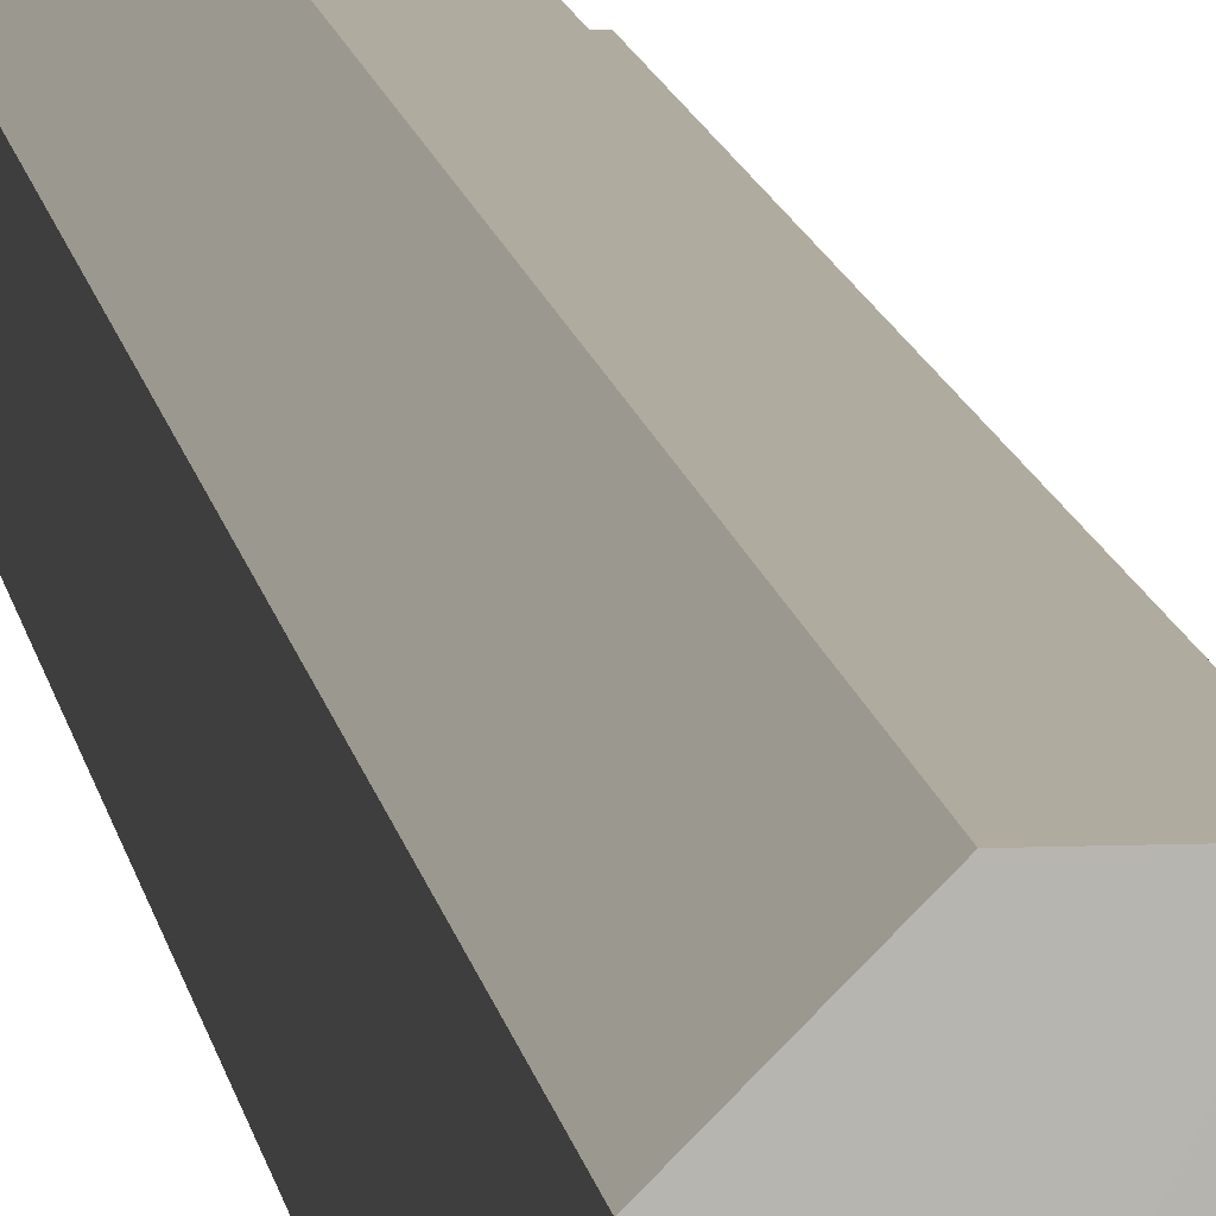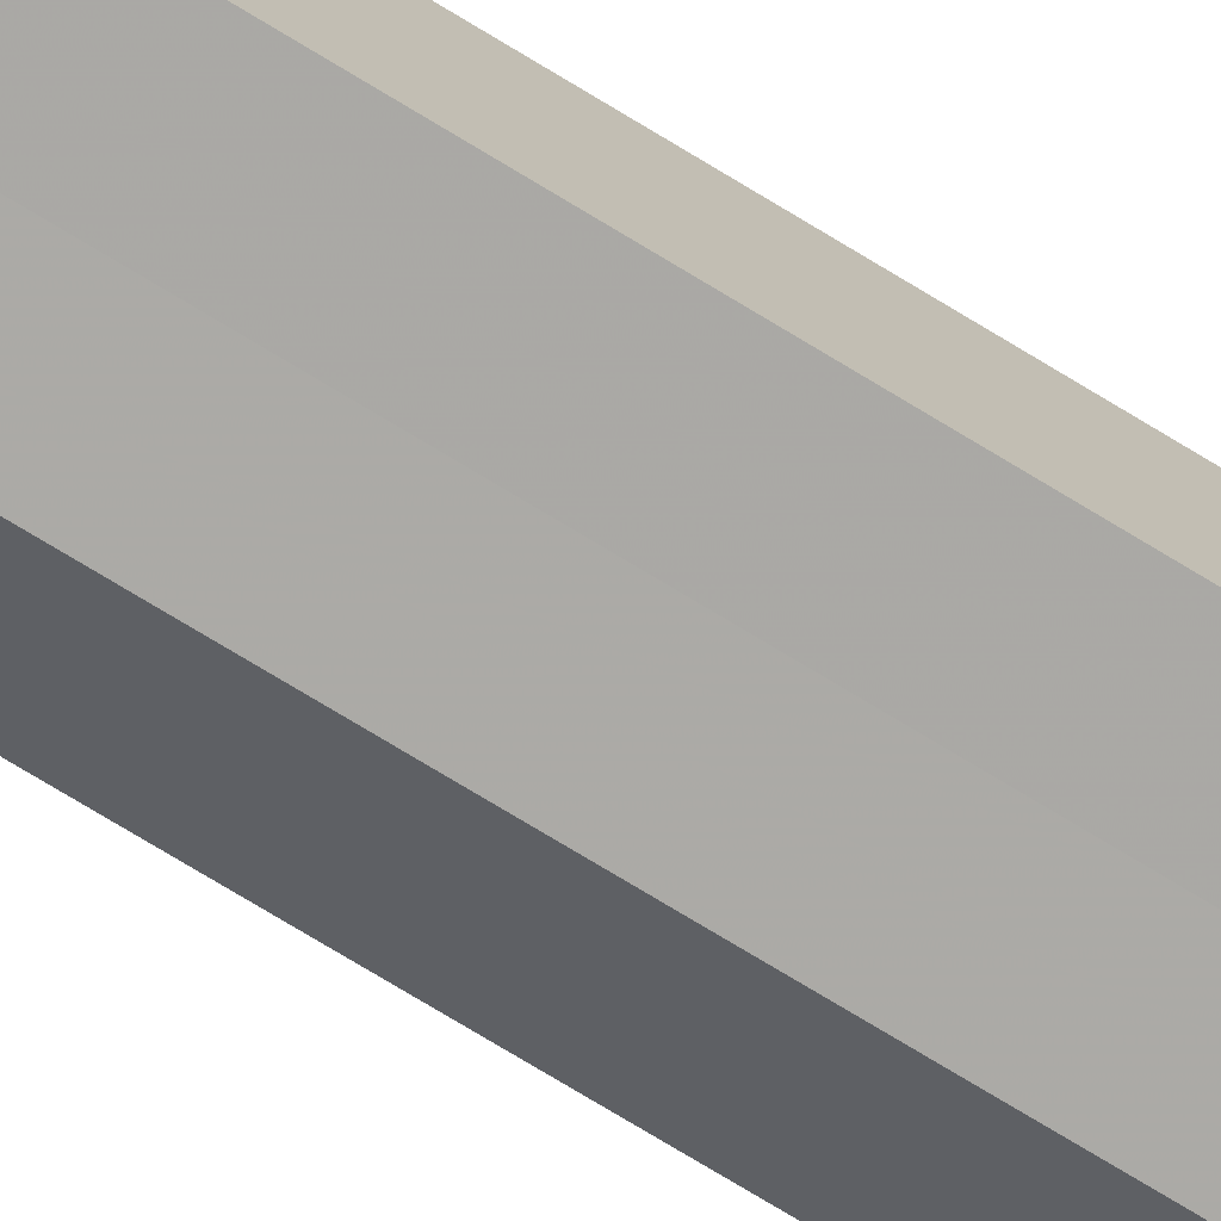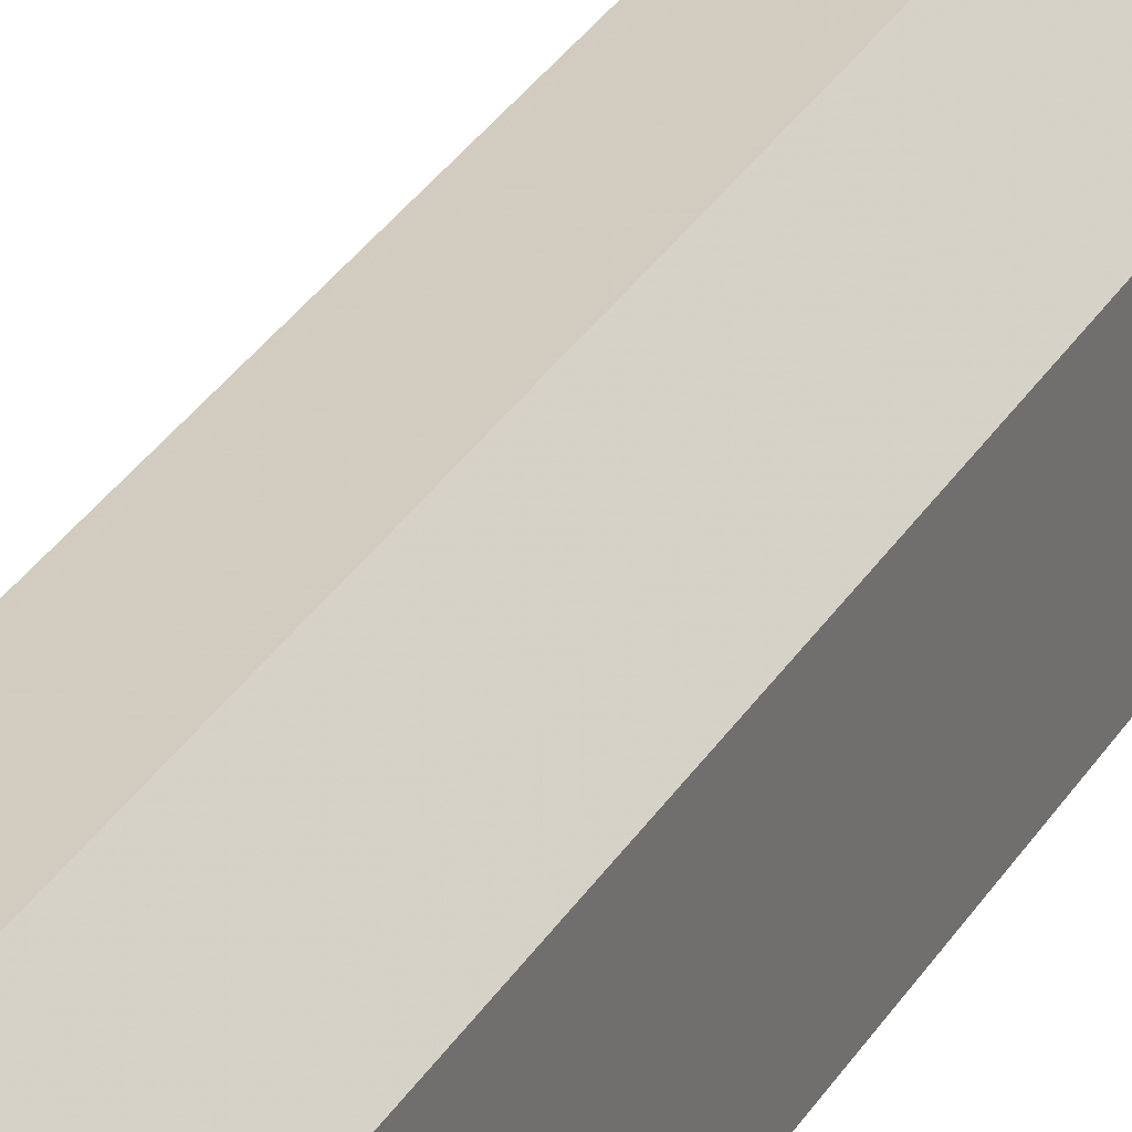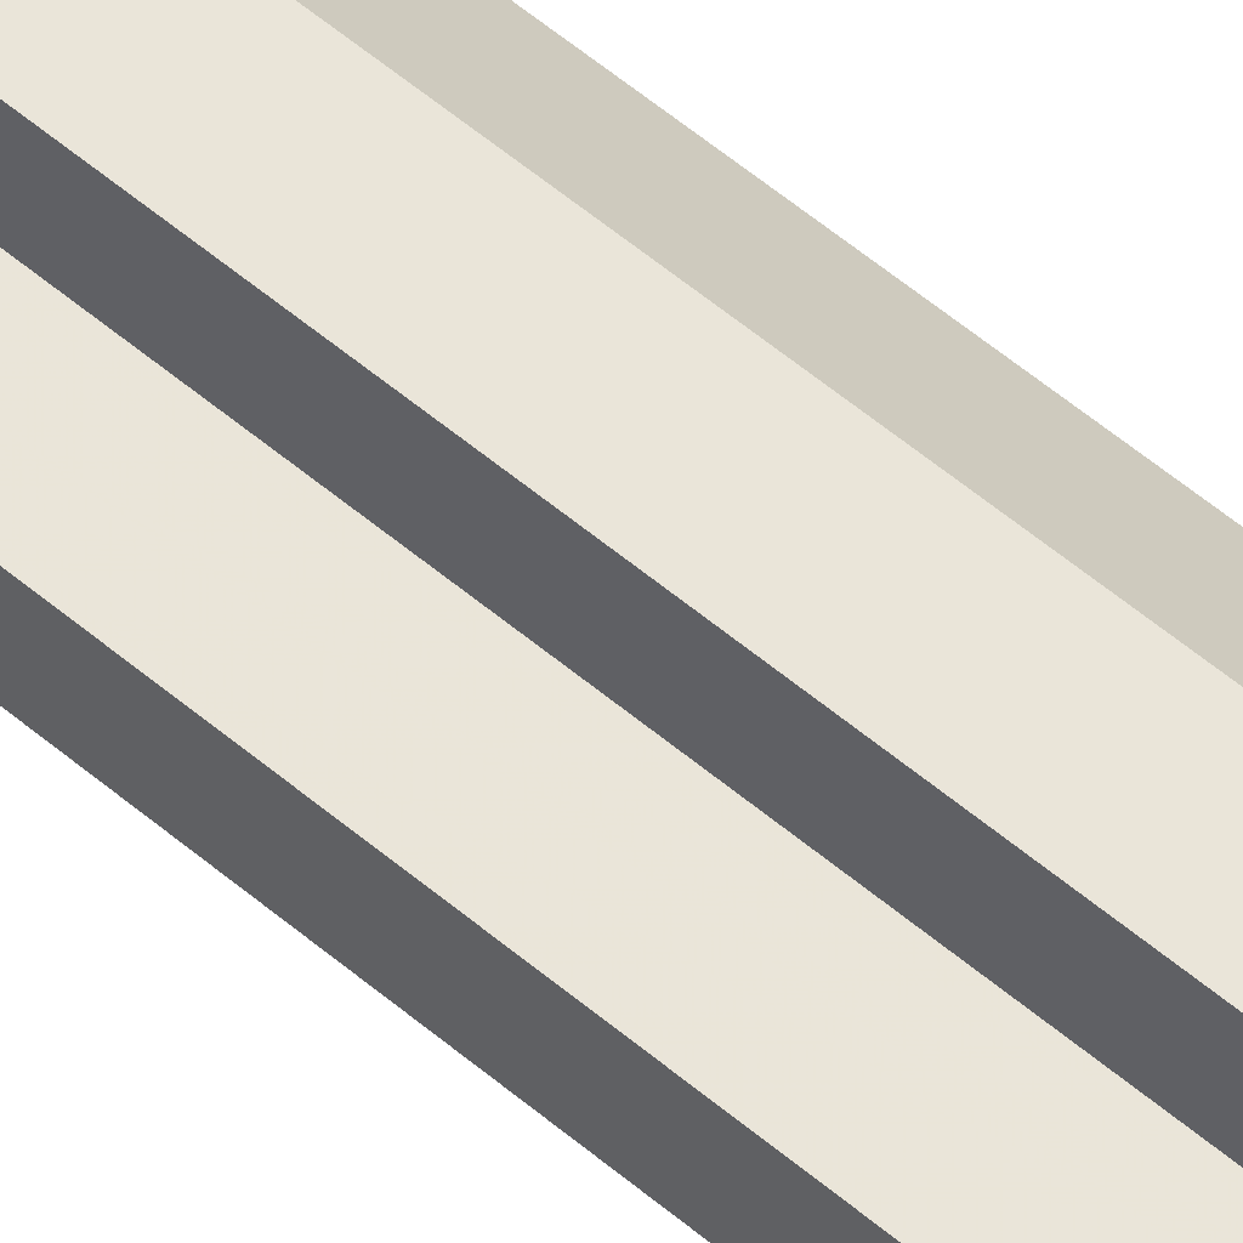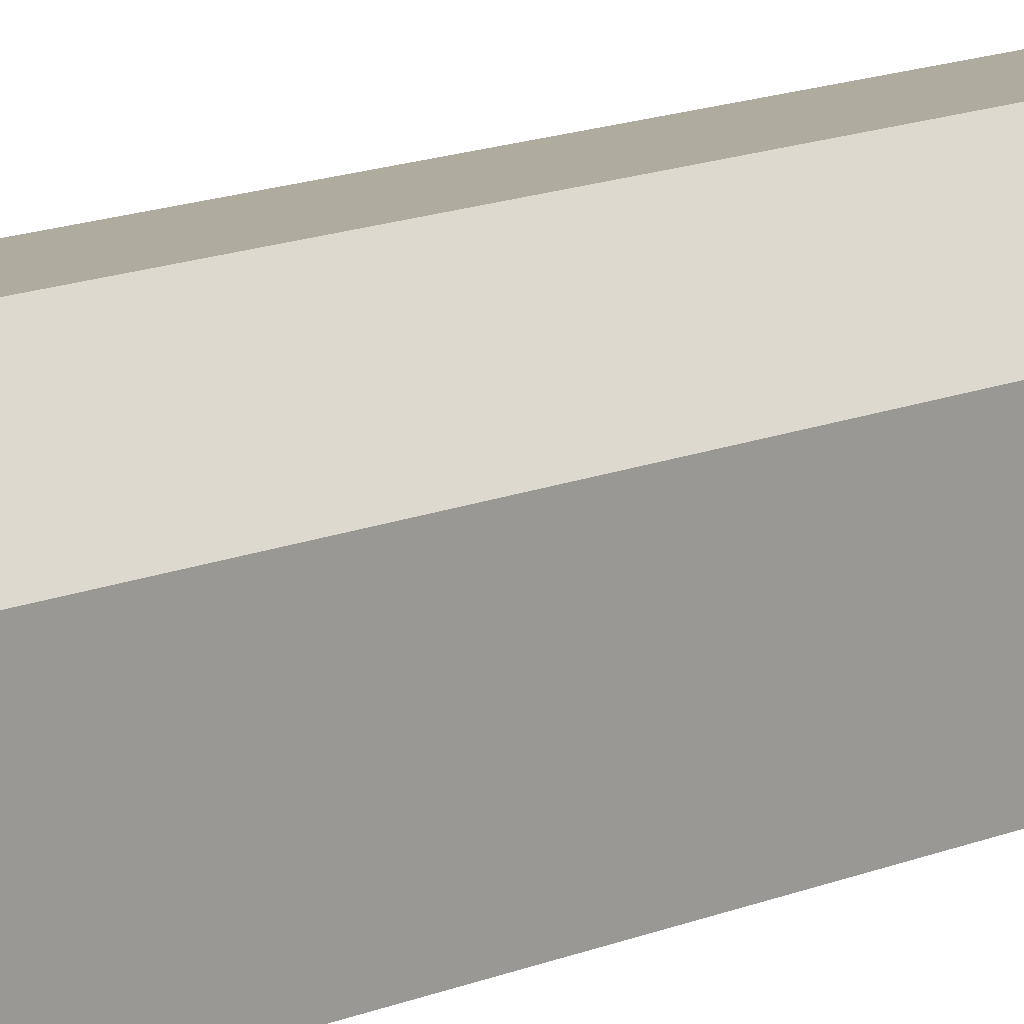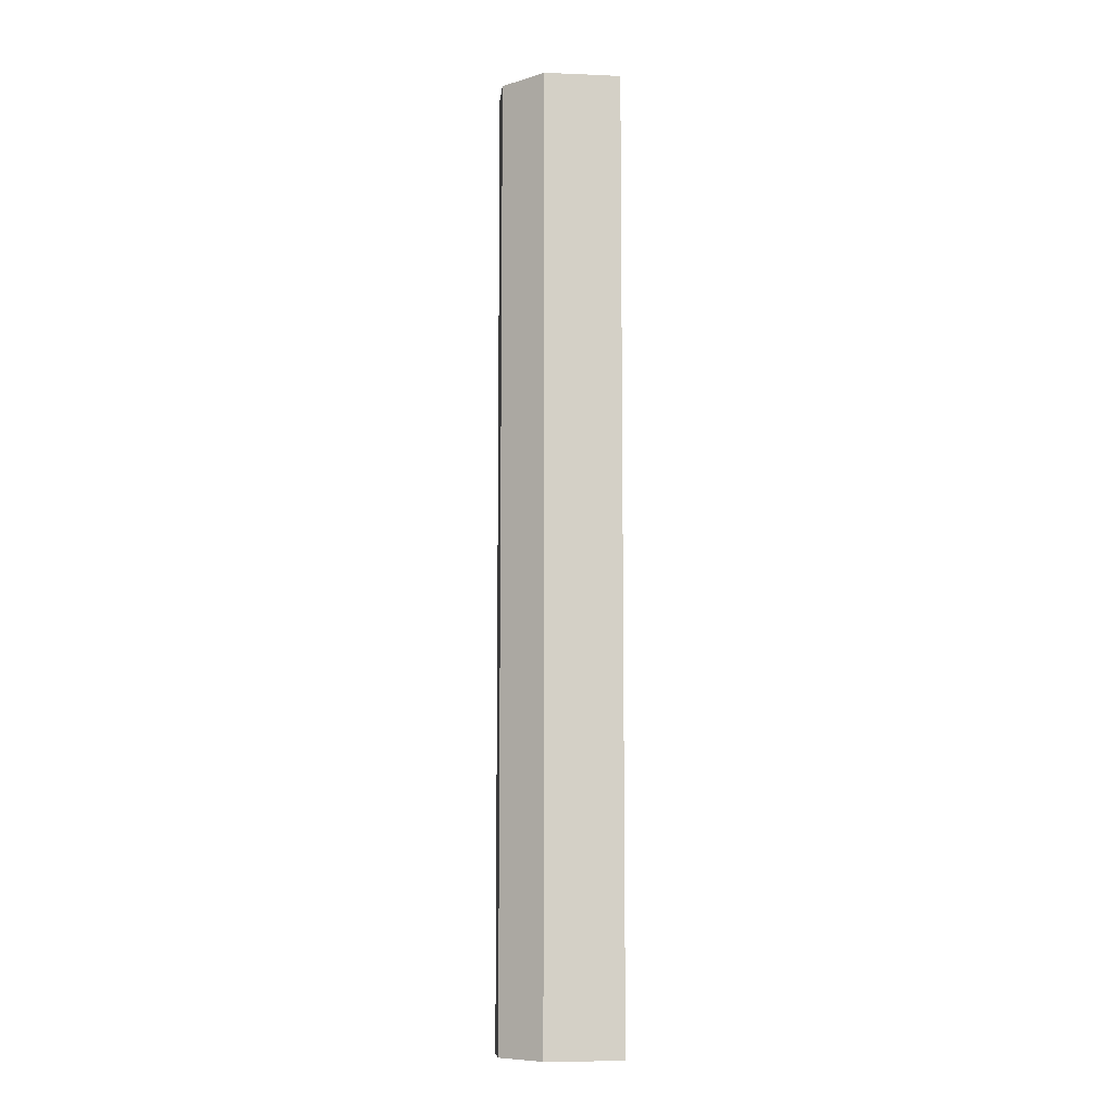
<metadata>
{"format":"obj","ext":"obj","renderer":"f3d","projection":"perspective","resolution":1024,"background":"white","views":[{"elev":9.7,"azim":173.2,"up":"+Y"},{"elev":-75.6,"azim":58.8,"up":"+Y"},{"elev":24.2,"azim":21.1,"up":"+Y"},{"elev":58.1,"azim":-49.0,"up":"+Y"},{"elev":9.8,"azim":36.9,"up":"+Y"},{"elev":-8.6,"azim":-6.2,"up":"+Z"}]}
</metadata>
<code>
o 29189
v 2220 1872 12.6
v 2220 1872 12.6
v 2220 1872 12.35
v 2220 1872 12.6
v 2220 1872 12.35
v 2220 1872 12.6
v 2220 1872 12.35
v 2220 1872 12.6
v 2220 1872 12.35
v 2220 1872 12.6
v 2220 1872 12.35
v 2220 1872 12.6
v 2220 1872 12.35
v 2220 1872 12.6
v 2220 1872 12.35
v 2220 1872 12.6
v 2220 1872 12.35
v 2220 1872 12.6
v 2220 1872 12.6
v 2220 1872 12.6
v 2220 1872 12.6
v 2220 1872 12.6
v 2220 1872 12.35
v 2220 1872 12.35
v 2220 1872 12.6
v 2220 1872 12.6
v 2220 1872 12.6
v 2220 1872 12.35
v 2220 1872 12.35
v 2220 1872 12.6
v 2220 1872 12.6
v 2220 1872 12.6
v 2220 1872 12.6
v 2220 1872 12.6
v 2220 1872 12.6
v 2220 1872 12.35
v 2220 1872 12.35
v 2220 1872 12.35
v 2220 1872 12.6
v 2220 1872 12.35
v 2220 1872 12.6
v 2220 1872 12.35
v 2220 1872 12.6
v 2220 1872 12.6
v 2220 1872 12.6
v 2220 1872 12.6
v 2220 1872 12.35
v 2220 1872 12.6
v 2220 1872 12.35
v 2220 1872 12.6
v 2220 1872 12.35
v 2220 1872 12.35
v 2220 1872 12.35
v 2220 1872 12.35
v 2220 1872 12.35
v 2220 1872 12.35
v 2220 1872 12.35
v 2220 1872 12.35
v 2220 1872 12.35
v 2220 1872 12.35
v 2220 1872 12.35
v 2220 1872 12.35
f 1 2 3
f 4 1 5
f 6 4 7
f 8 6 9
f 9 10 11
f 11 12 13
f 13 14 15
f 15 16 17
f 18 16 19
f 18 19 20
f 18 20 21
f 18 22 16
f 23 22 24
f 25 26 23
f 18 27 22
f 28 27 29
f 30 31 28
f 18 32 27
f 18 33 32
f 18 34 33
f 18 35 34
f 18 21 35
f 36 35 37
f 38 39 36
f 40 41 38
f 42 43 40
f 44 45 42
f 45 46 47
f 46 48 49
f 48 50 51
f 52 53 54
f 52 55 53
f 52 54 56
f 52 57 55
f 52 56 58
f 52 59 57
f 52 58 60
f 52 61 59
f 52 60 62
f 52 62 61

</code>
